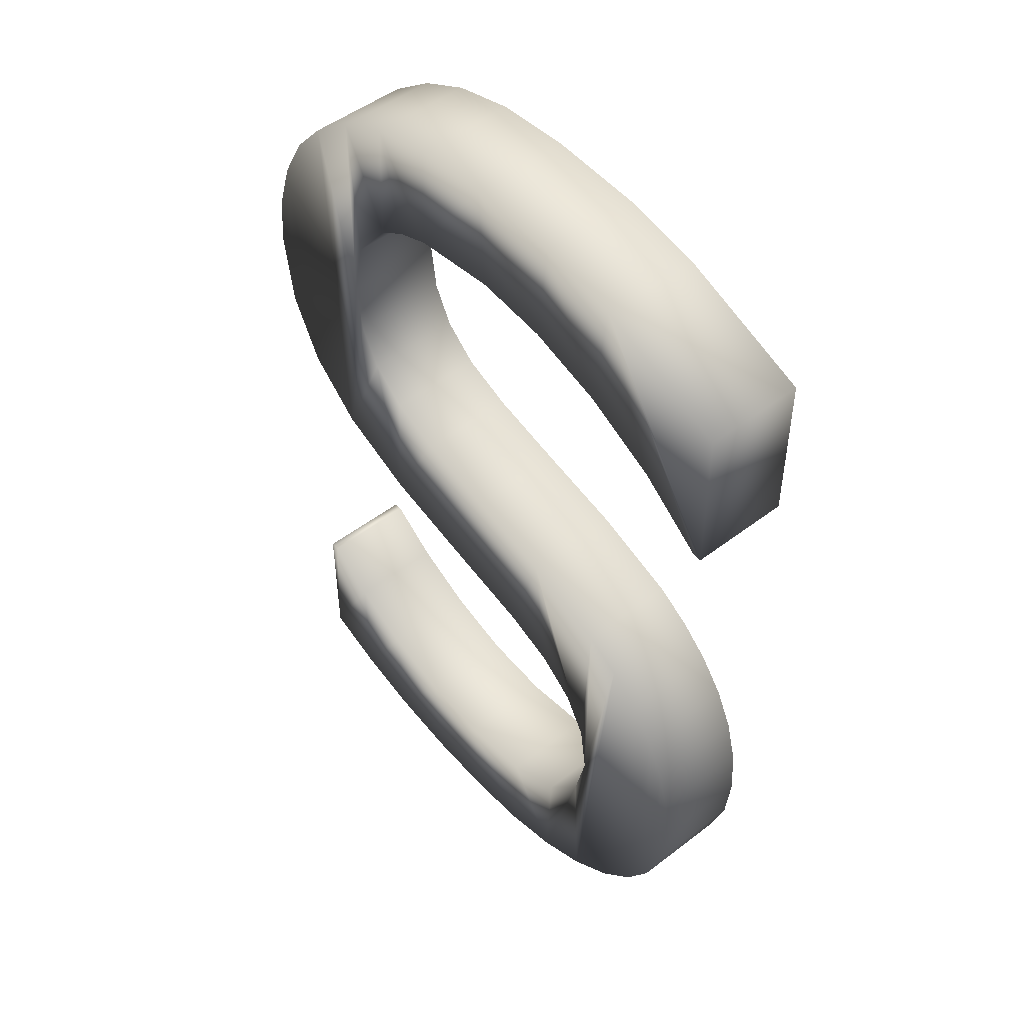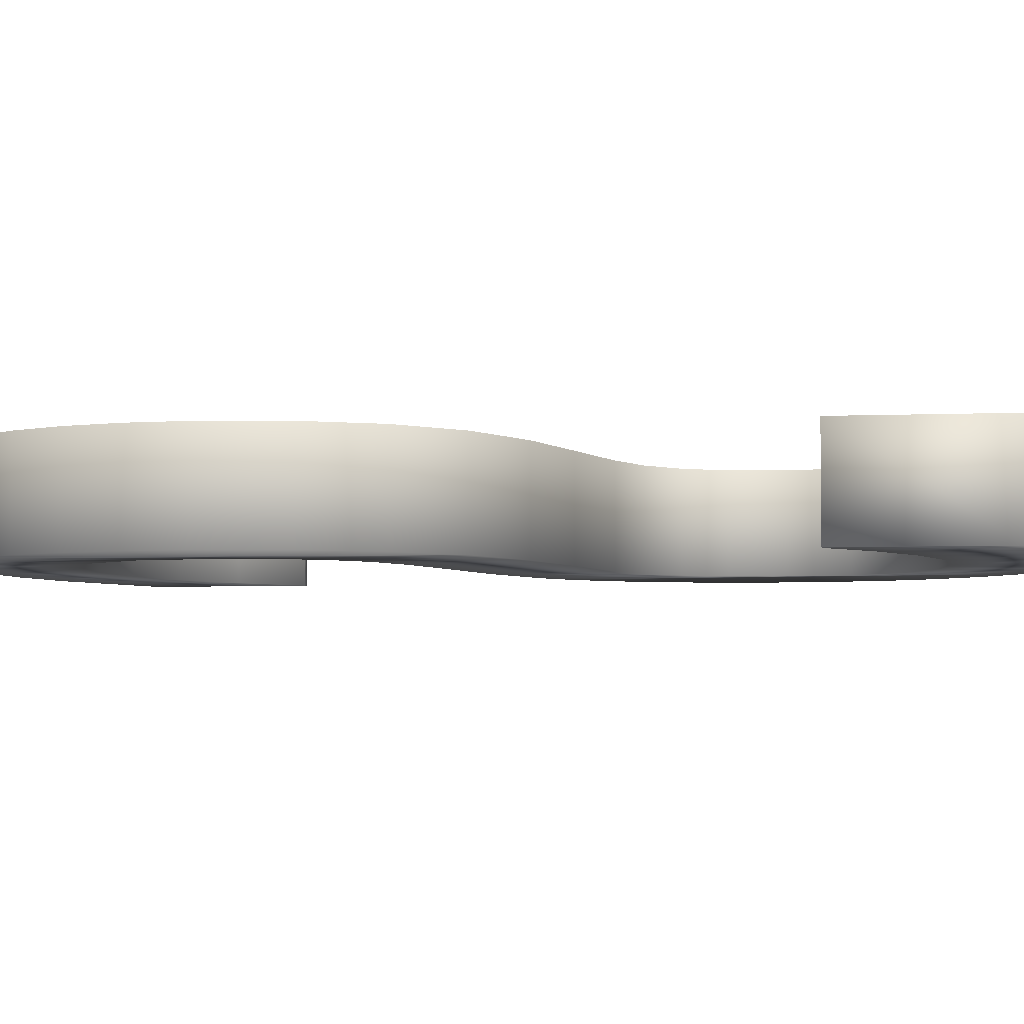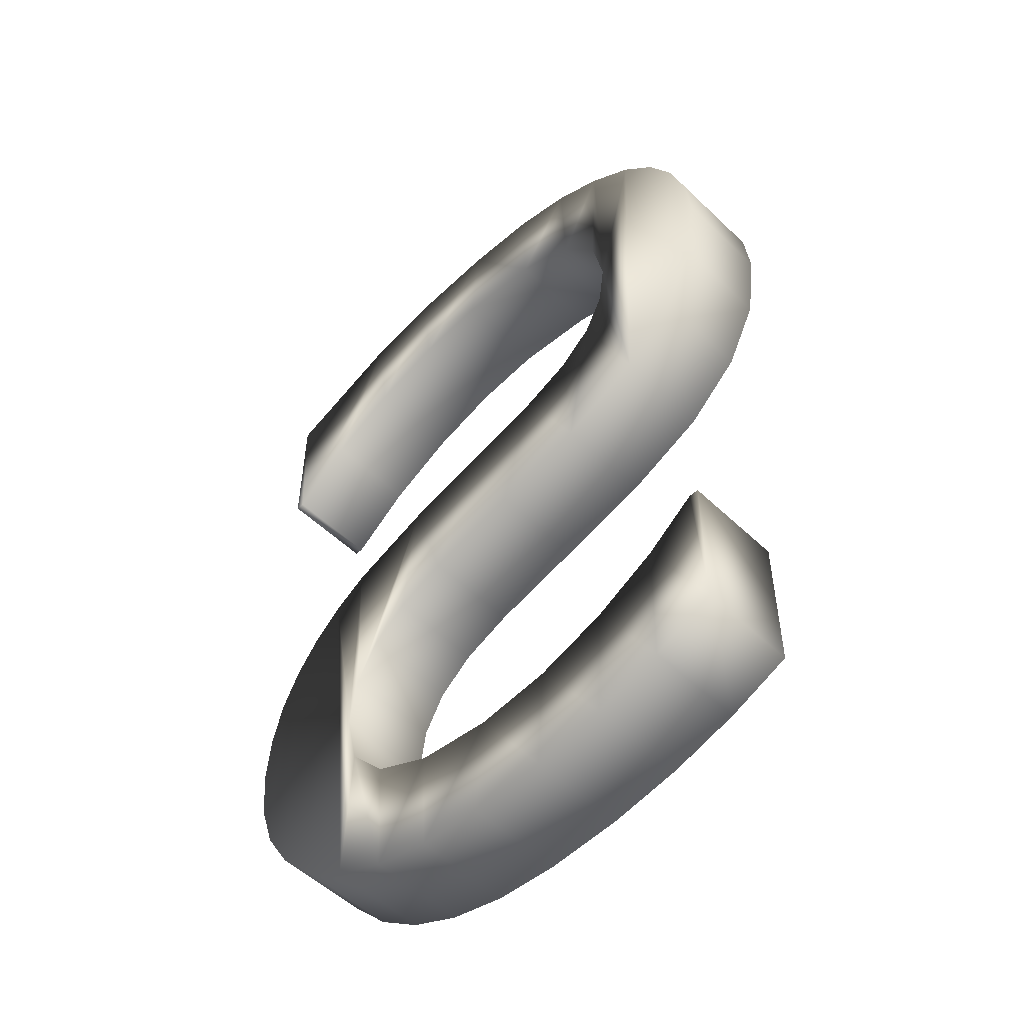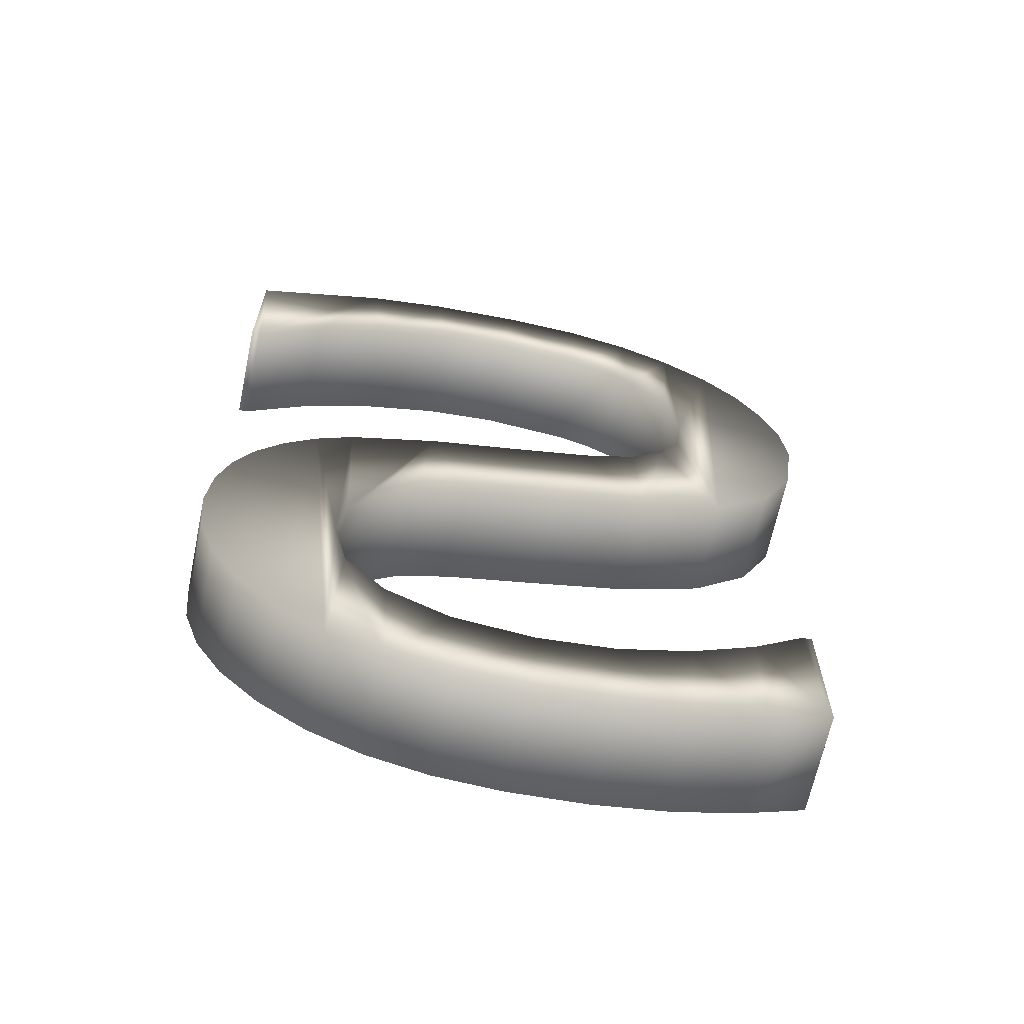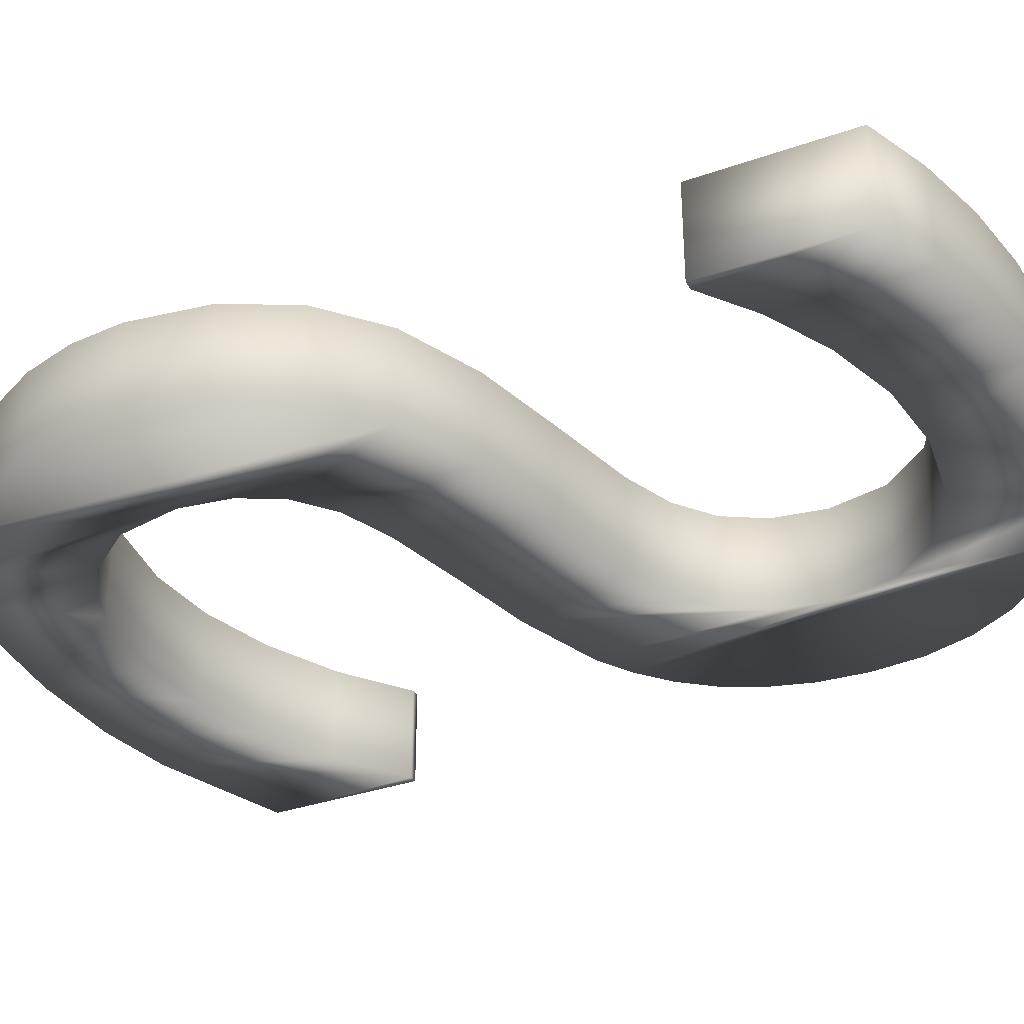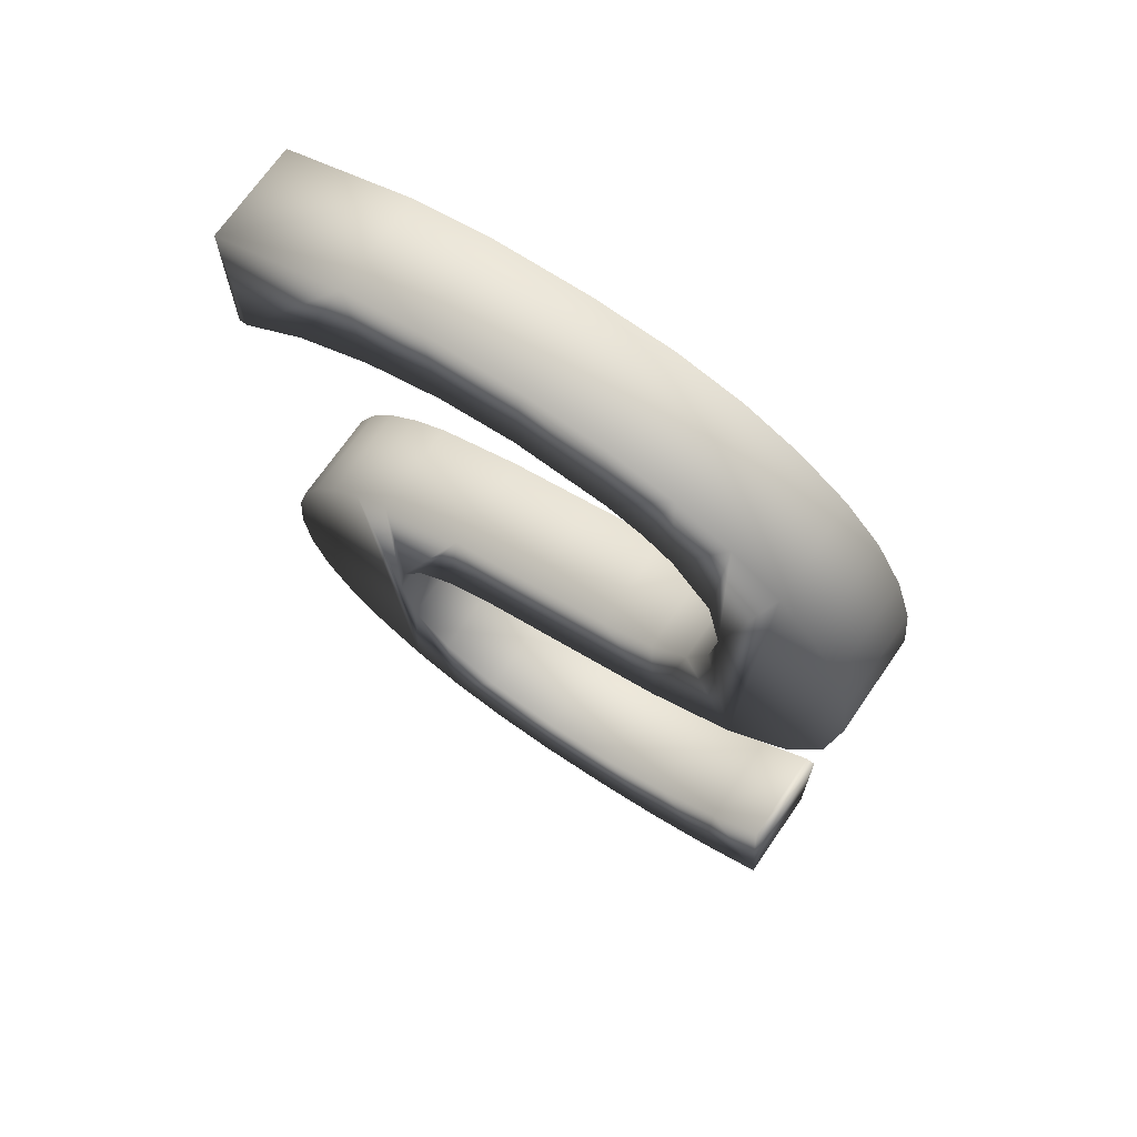
<metadata>
{"format":"obj","ext":"obj","renderer":"f3d","projection":"perspective","resolution":1024,"background":"white","views":[{"elev":49.6,"azim":-130.3,"up":"+Z"},{"elev":-4.1,"azim":98.5,"up":"+Y"},{"elev":-53.0,"azim":44.4,"up":"+Z"},{"elev":-65.8,"azim":-11.8,"up":"+Z"},{"elev":-34.5,"azim":115.3,"up":"+Y"},{"elev":69.9,"azim":34.5,"up":"+Z"}]}
</metadata>
<code>
o mesh3/mesh3-geometry#mesh3-geometry
v 0.4295 -0.1586 -0.1538
v 0.4294 -0.1586 -0.1498
v 0.4293 -0.1586 -0.1517
v 0.4299 -0.1586 -0.1481
v 0.4293 -0.1549 -0.1517
v 0.4295 -0.1549 -0.1538
v 0.4301 -0.1586 -0.1556
v 0.4294 -0.1549 -0.1498
v 0.4301 -0.1549 -0.1556
v 0.4306 -0.1586 -0.1466
v 0.4299 -0.1549 -0.1481
v 0.4311 -0.1549 -0.1573
v 0.4311 -0.1586 -0.1573
v 0.4306 -0.1549 -0.1466
v 0.4316 -0.1586 -0.1454
v 0.4326 -0.1549 -0.1589
v 0.4316 -0.1549 -0.1454
v 0.4326 -0.1586 -0.1589
v 0.4327 -0.1586 -0.1443
v 0.4344 -0.1586 -0.1601
v 0.4327 -0.1549 -0.1443
v 0.4344 -0.1549 -0.1601
v 0.4341 -0.1586 -0.1522
v 0.4341 -0.1549 -0.1435
v 0.4364 -0.1586 -0.161
v 0.4341 -0.1549 -0.1522
v 0.4346 -0.1586 -0.1544
v 0.4341 -0.1586 -0.1435
v 0.4364 -0.1549 -0.161
v 0.4346 -0.1549 -0.1544
v 0.4344 -0.1586 -0.1502
v 0.4373 -0.1549 -0.1423
v 0.4344 -0.1549 -0.1502
v 0.4386 -0.1586 -0.1616
v 0.4361 -0.1586 -0.1562
v 0.4373 -0.1586 -0.1423
v 0.4361 -0.1549 -0.1562
v 0.4386 -0.1549 -0.1616
v 0.4384 -0.1586 -0.1573
v 0.4353 -0.1586 -0.1487
v 0.4353 -0.1549 -0.1487
v 0.4407 -0.1549 -0.1415
v 0.4384 -0.1549 -0.1573
v 0.4411 -0.1586 -0.1617
v 0.4414 -0.1586 -0.1577
v 0.4367 -0.1586 -0.1475
v 0.4407 -0.1586 -0.1415
v 0.4387 -0.1549 -0.1467
v 0.4367 -0.1549 -0.1475
v 0.4414 -0.1549 -0.1577
v 0.4411 -0.1549 -0.1617
v 0.4387 -0.1586 -0.1467
v 0.4437 -0.1549 -0.1407
v 0.4423 -0.1549 -0.1458
v 0.4439 -0.1586 -0.1616
v 0.4442 -0.1549 -0.1574
v 0.4423 -0.1586 -0.1458
v 0.4437 -0.1586 -0.1407
v 0.4439 -0.1549 -0.1616
v 0.4442 -0.1586 -0.1574
v 0.4456 -0.1549 -0.1399
v 0.4459 -0.1549 -0.1449
v 0.4459 -0.1586 -0.1449
v 0.4466 -0.1586 -0.1611
v 0.4469 -0.1549 -0.1566
v 0.4466 -0.1549 -0.1611
v 0.4456 -0.1586 -0.1399
v 0.4469 -0.1586 -0.1566
v 0.447 -0.1549 -0.1387
v 0.449 -0.1586 -0.1435
v 0.4492 -0.1586 -0.1604
v 0.4492 -0.1549 -0.1553
v 0.4492 -0.1549 -0.1604
v 0.447 -0.1586 -0.1387
v 0.449 -0.1549 -0.1435
v 0.4492 -0.1586 -0.1553
v 0.4477 -0.1586 -0.1372
v 0.4477 -0.1549 -0.1372
v 0.4512 -0.1586 -0.1416
v 0.4515 -0.1586 -0.1595
v 0.4511 -0.1549 -0.1539
v 0.4515 -0.1549 -0.1595
v 0.448 -0.1549 -0.1353
v 0.4512 -0.1549 -0.1416
v 0.4497 -0.1586 -0.1286
v 0.448 -0.1586 -0.1353
v 0.4511 -0.1586 -0.1539
v 0.4497 -0.1549 -0.1286
v 0.4524 -0.1549 -0.1391
v 0.451 -0.1586 -0.1302
v 0.4515 -0.1549 -0.1539
v 0.4515 -0.1586 -0.1539
v 0.4475 -0.1586 -0.1329
v 0.4479 -0.1549 -0.1273
v 0.451 -0.1549 -0.1302
v 0.4524 -0.1586 -0.1391
v 0.452 -0.1549 -0.132
v 0.4479 -0.1586 -0.1273
v 0.452 -0.1586 -0.132
v 0.4475 -0.1549 -0.1329
v 0.4528 -0.1549 -0.1361
v 0.4526 -0.1549 -0.134
v 0.446 -0.1586 -0.1311
v 0.446 -0.1549 -0.1311
v 0.4459 -0.1586 -0.1263
v 0.4528 -0.1586 -0.1361
v 0.4526 -0.1586 -0.134
v 0.4459 -0.1549 -0.1263
v 0.4449 -0.1549 -0.1304
v 0.4449 -0.1586 -0.1304
v 0.4435 -0.1586 -0.1257
v 0.4436 -0.1586 -0.1299
v 0.4436 -0.1549 -0.1299
v 0.4435 -0.1549 -0.1257
v 0.4405 -0.1586 -0.1254
v 0.4402 -0.1549 -0.1295
v 0.4405 -0.1549 -0.1254
v 0.4402 -0.1586 -0.1295
v 0.437 -0.1586 -0.1256
v 0.4374 -0.1586 -0.1298
v 0.4374 -0.1549 -0.1298
v 0.437 -0.1549 -0.1256
v 0.434 -0.1586 -0.1262
v 0.4346 -0.1586 -0.1307
v 0.4346 -0.1549 -0.1307
v 0.434 -0.1549 -0.1262
v 0.429 -0.1586 -0.1282
v 0.4318 -0.1586 -0.1321
v 0.4318 -0.1549 -0.1321
v 0.429 -0.1549 -0.1282
v 0.4294 -0.1586 -0.134
v 0.4294 -0.1549 -0.134
v 0.429 -0.1549 -0.134
v 0.429 -0.1586 -0.134
f 1 2 3
f 2 1 4
f 3 2 1
f 4 1 2
f 2 5 3
f 3 5 2
f 3 6 1
f 1 6 3
f 4 1 7
f 7 1 4
f 4 8 2
f 2 8 4
f 5 2 8
f 8 2 5
f 6 3 5
f 5 3 6
f 9 1 6
f 6 1 9
f 1 9 7
f 7 9 1
f 4 7 10
f 10 7 4
f 8 4 11
f 11 4 8
f 8 6 5
f 5 6 8
f 6 11 9
f 9 11 6
f 12 7 9
f 9 7 12
f 10 7 13
f 13 7 10
f 10 11 4
f 4 11 10
f 6 8 11
f 11 8 6
f 9 11 14
f 14 11 9
f 7 12 13
f 13 12 7
f 9 14 12
f 12 14 9
f 10 13 15
f 15 13 10
f 11 10 14
f 14 10 11
f 16 13 12
f 12 13 16
f 12 14 17
f 17 14 12
f 15 13 18
f 18 13 15
f 15 14 10
f 10 14 15
f 13 16 18
f 18 16 13
f 12 17 16
f 16 17 12
f 14 15 17
f 17 15 14
f 15 18 19
f 19 18 15
f 16 20 18
f 18 20 16
f 16 17 21
f 21 17 16
f 15 21 17
f 17 21 15
f 19 18 20
f 20 18 19
f 21 15 19
f 19 15 21
f 20 16 22
f 22 16 20
f 16 21 22
f 22 21 16
f 19 20 23
f 23 20 19
f 19 24 21
f 21 24 19
f 22 25 20
f 20 25 22
f 22 21 26
f 26 21 22
f 23 20 27
f 27 20 23
f 19 23 28
f 28 23 19
f 24 19 28
f 28 19 24
f 26 21 24
f 24 21 26
f 25 22 29
f 29 22 25
f 27 20 25
f 25 20 27
f 22 26 30
f 30 26 22
f 27 26 23
f 23 26 27
f 31 28 23
f 23 28 31
f 28 32 24
f 24 32 28
f 24 33 26
f 26 33 24
f 22 30 29
f 29 30 22
f 29 34 25
f 25 34 29
f 27 25 35
f 35 25 27
f 26 27 30
f 30 27 26
f 33 23 26
f 26 23 33
f 28 31 36
f 36 31 28
f 23 33 31
f 31 33 23
f 32 28 36
f 36 28 32
f 33 24 32
f 32 24 33
f 29 30 37
f 37 30 29
f 34 29 38
f 38 29 34
f 39 25 34
f 34 25 39
f 35 25 39
f 39 25 35
f 35 30 27
f 27 30 35
f 36 31 40
f 40 31 36
f 41 31 33
f 33 31 41
f 36 42 32
f 32 42 36
f 33 32 41
f 41 32 33
f 30 35 37
f 37 35 30
f 29 37 43
f 43 37 29
f 29 43 38
f 38 43 29
f 38 44 34
f 34 44 38
f 39 34 45
f 45 34 39
f 43 35 39
f 39 35 43
f 31 41 40
f 40 41 31
f 36 40 46
f 46 40 36
f 42 36 47
f 47 36 42
f 48 32 42
f 42 32 48
f 41 32 49
f 49 32 41
f 35 43 37
f 37 43 35
f 38 43 50
f 50 43 38
f 44 38 51
f 51 38 44
f 45 34 44
f 44 34 45
f 50 39 45
f 45 39 50
f 39 50 43
f 43 50 39
f 41 46 40
f 40 46 41
f 36 46 52
f 52 46 36
f 36 52 47
f 47 52 36
f 47 53 42
f 42 53 47
f 49 32 48
f 48 32 49
f 48 42 54
f 54 42 48
f 46 41 49
f 49 41 46
f 38 50 51
f 51 50 38
f 51 55 44
f 44 55 51
f 45 44 55
f 55 44 45
f 45 56 50
f 50 56 45
f 49 52 46
f 46 52 49
f 47 52 57
f 57 52 47
f 53 47 58
f 58 47 53
f 54 42 53
f 53 42 54
f 52 49 48
f 48 49 52
f 57 48 54
f 54 48 57
f 51 50 59
f 59 50 51
f 55 51 59
f 59 51 55
f 45 55 60
f 60 55 45
f 56 45 60
f 60 45 56
f 59 50 56
f 56 50 59
f 48 57 52
f 52 57 48
f 47 57 58
f 58 57 47
f 58 61 53
f 53 61 58
f 54 53 62
f 62 53 54
f 54 63 57
f 57 63 54
f 59 64 55
f 55 64 59
f 60 55 64
f 64 55 60
f 60 65 56
f 56 65 60
f 59 56 66
f 66 56 59
f 58 57 63
f 63 57 58
f 61 58 67
f 67 58 61
f 62 53 61
f 61 53 62
f 63 54 62
f 62 54 63
f 64 59 66
f 66 59 64
f 60 64 68
f 68 64 60
f 65 60 68
f 68 60 65
f 66 56 65
f 65 56 66
f 58 63 67
f 67 63 58
f 67 69 61
f 61 69 67
f 62 61 69
f 69 61 62
f 62 70 63
f 63 70 62
f 66 71 64
f 64 71 66
f 68 64 71
f 71 64 68
f 68 72 65
f 65 72 68
f 66 65 73
f 73 65 66
f 67 63 74
f 74 63 67
f 69 67 74
f 74 67 69
f 62 69 75
f 75 69 62
f 70 62 75
f 75 62 70
f 74 63 70
f 70 63 74
f 71 66 73
f 73 66 71
f 68 71 76
f 76 71 68
f 72 68 76
f 76 68 72
f 73 65 72
f 72 65 73
f 77 69 74
f 74 69 77
f 75 69 78
f 78 69 75
f 75 79 70
f 70 79 75
f 74 70 77
f 77 70 74
f 73 80 71
f 71 80 73
f 76 71 80
f 80 71 76
f 76 81 72
f 72 81 76
f 73 72 82
f 82 72 73
f 69 77 78
f 78 77 69
f 75 78 83
f 83 78 75
f 79 75 84
f 84 75 79
f 85 70 79
f 79 70 85
f 77 70 86
f 86 70 77
f 80 73 82
f 82 73 80
f 76 80 87
f 87 80 76
f 81 76 87
f 87 76 81
f 82 72 81
f 81 72 82
f 86 78 77
f 77 78 86
f 78 86 83
f 83 86 78
f 83 88 75
f 75 88 83
f 75 88 84
f 84 88 75
f 89 79 84
f 84 79 89
f 85 86 70
f 70 86 85
f 85 79 90
f 90 79 85
f 91 80 82
f 82 80 91
f 87 80 92
f 92 80 87
f 87 91 81
f 81 91 87
f 82 81 91
f 91 81 82
f 93 83 86
f 86 83 93
f 83 94 88
f 88 94 83
f 84 88 95
f 95 88 84
f 79 89 96
f 96 89 79
f 84 97 89
f 89 97 84
f 98 86 85
f 85 86 98
f 90 79 99
f 99 79 90
f 90 88 85
f 85 88 90
f 80 91 92
f 92 91 80
f 91 87 92
f 92 87 91
f 83 93 100
f 100 93 83
f 98 93 86
f 86 93 98
f 100 94 83
f 83 94 100
f 98 88 94
f 94 88 98
f 88 90 95
f 95 90 88
f 84 95 97
f 97 95 84
f 101 96 89
f 89 96 101
f 99 79 96
f 96 79 99
f 89 97 102
f 102 97 89
f 88 98 85
f 85 98 88
f 99 95 90
f 90 95 99
f 103 100 93
f 93 100 103
f 98 103 93
f 93 103 98
f 104 94 100
f 100 94 104
f 94 105 98
f 98 105 94
f 95 99 97
f 97 99 95
f 96 101 106
f 106 101 96
f 89 102 101
f 101 102 89
f 99 96 107
f 107 96 99
f 97 107 102
f 102 107 97
f 100 103 104
f 104 103 100
f 105 103 98
f 98 103 105
f 104 108 94
f 94 108 104
f 105 94 108
f 108 94 105
f 107 97 99
f 99 97 107
f 102 106 101
f 101 106 102
f 107 96 106
f 106 96 107
f 106 102 107
f 107 102 106
f 103 109 104
f 104 109 103
f 105 110 103
f 103 110 105
f 109 108 104
f 104 108 109
f 108 111 105
f 105 111 108
f 109 103 110
f 110 103 109
f 105 112 110
f 110 112 105
f 113 108 109
f 109 108 113
f 111 108 114
f 114 108 111
f 111 112 105
f 105 112 111
f 110 113 109
f 109 113 110
f 113 110 112
f 112 110 113
f 113 114 108
f 108 114 113
f 114 115 111
f 111 115 114
f 115 112 111
f 111 112 115
f 112 116 113
f 113 116 112
f 113 117 114
f 114 117 113
f 115 114 117
f 117 114 115
f 115 118 112
f 112 118 115
f 116 112 118
f 118 112 116
f 116 117 113
f 113 117 116
f 117 119 115
f 115 119 117
f 115 120 118
f 118 120 115
f 118 121 116
f 116 121 118
f 121 117 116
f 116 117 121
f 119 117 122
f 122 117 119
f 119 120 115
f 115 120 119
f 121 118 120
f 120 118 121
f 121 122 117
f 117 122 121
f 122 123 119
f 119 123 122
f 119 124 120
f 120 124 119
f 120 125 121
f 121 125 120
f 125 122 121
f 121 122 125
f 123 122 126
f 126 122 123
f 123 124 119
f 119 124 123
f 125 120 124
f 124 120 125
f 125 126 122
f 122 126 125
f 126 127 123
f 123 127 126
f 123 128 124
f 124 128 123
f 124 129 125
f 125 129 124
f 129 126 125
f 125 126 129
f 127 126 130
f 130 126 127
f 127 131 123
f 123 131 127
f 123 131 128
f 128 131 123
f 129 124 128
f 128 124 129
f 132 126 129
f 129 126 132
f 126 133 130
f 130 133 126
f 133 127 130
f 130 127 133
f 131 127 134
f 134 127 131
f 132 128 131
f 131 128 132
f 128 132 129
f 129 132 128
f 133 126 132
f 132 126 133
f 127 133 134
f 134 133 127
f 133 131 134
f 134 131 133
f 131 133 132
f 132 133 131

</code>
